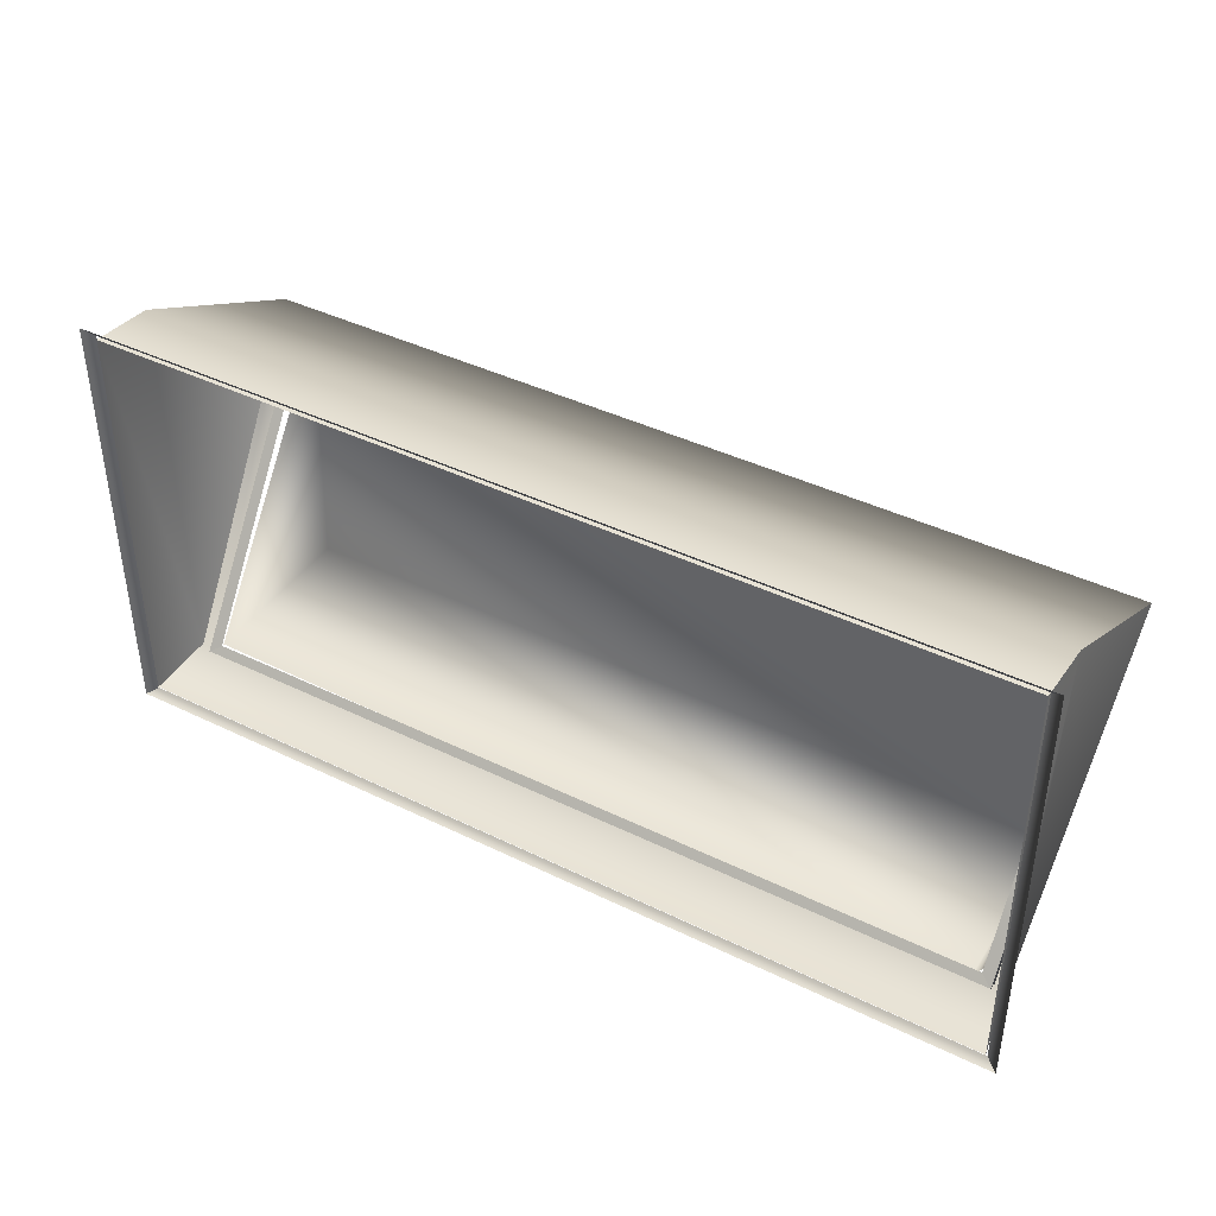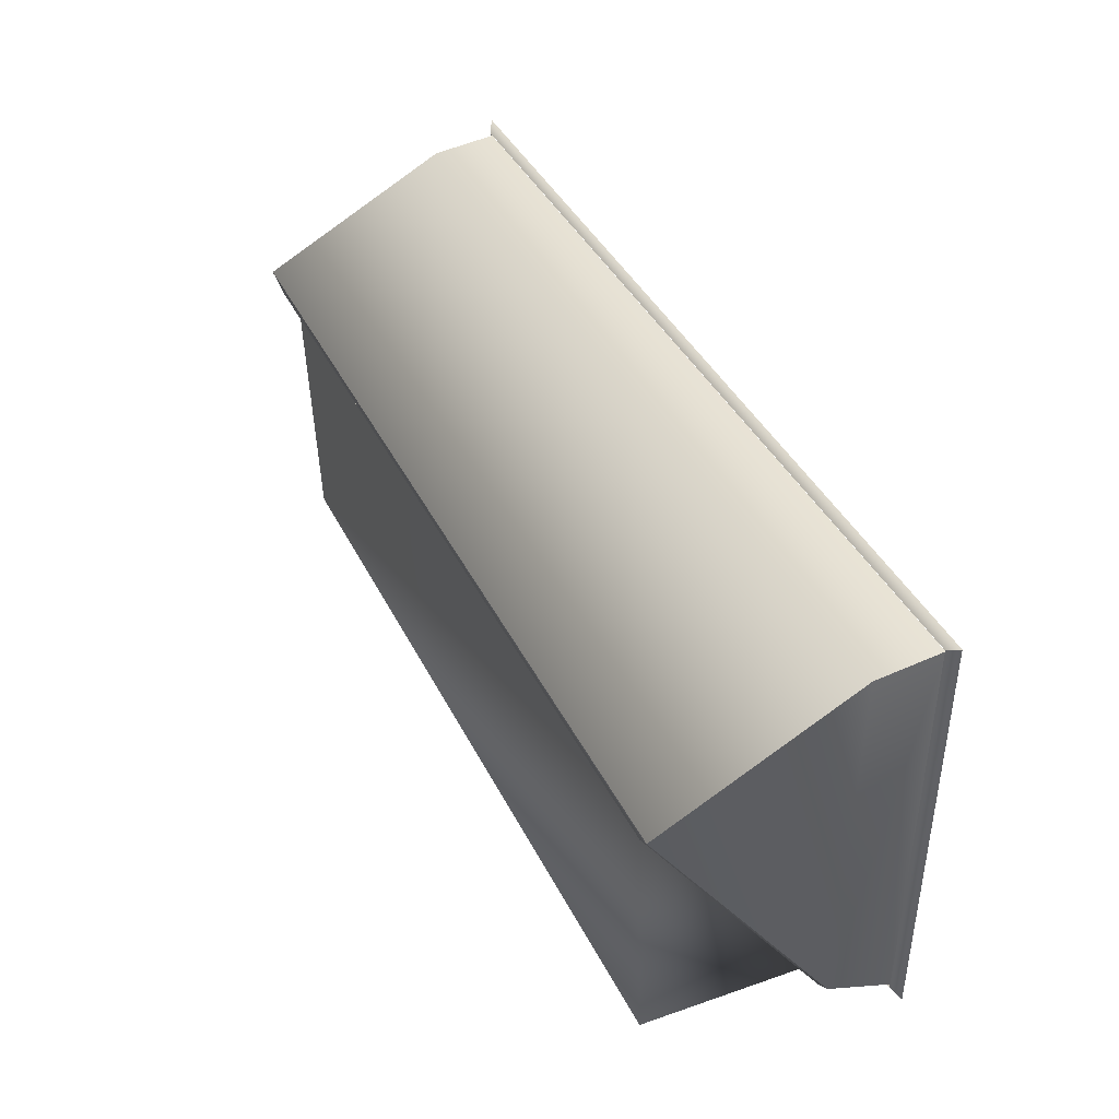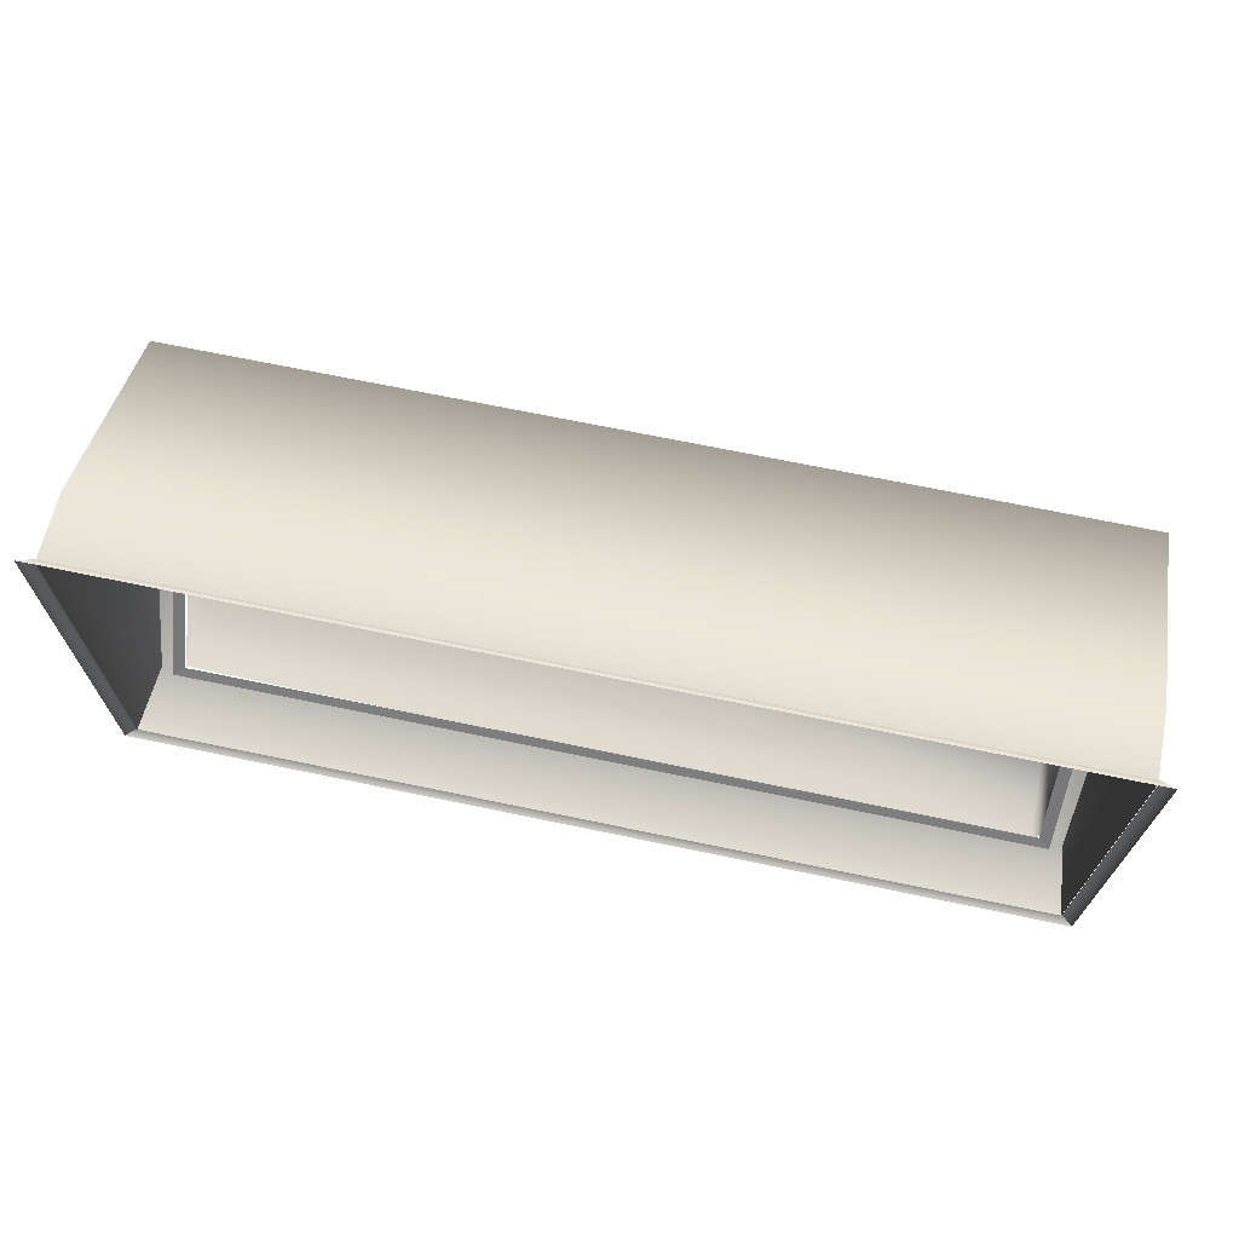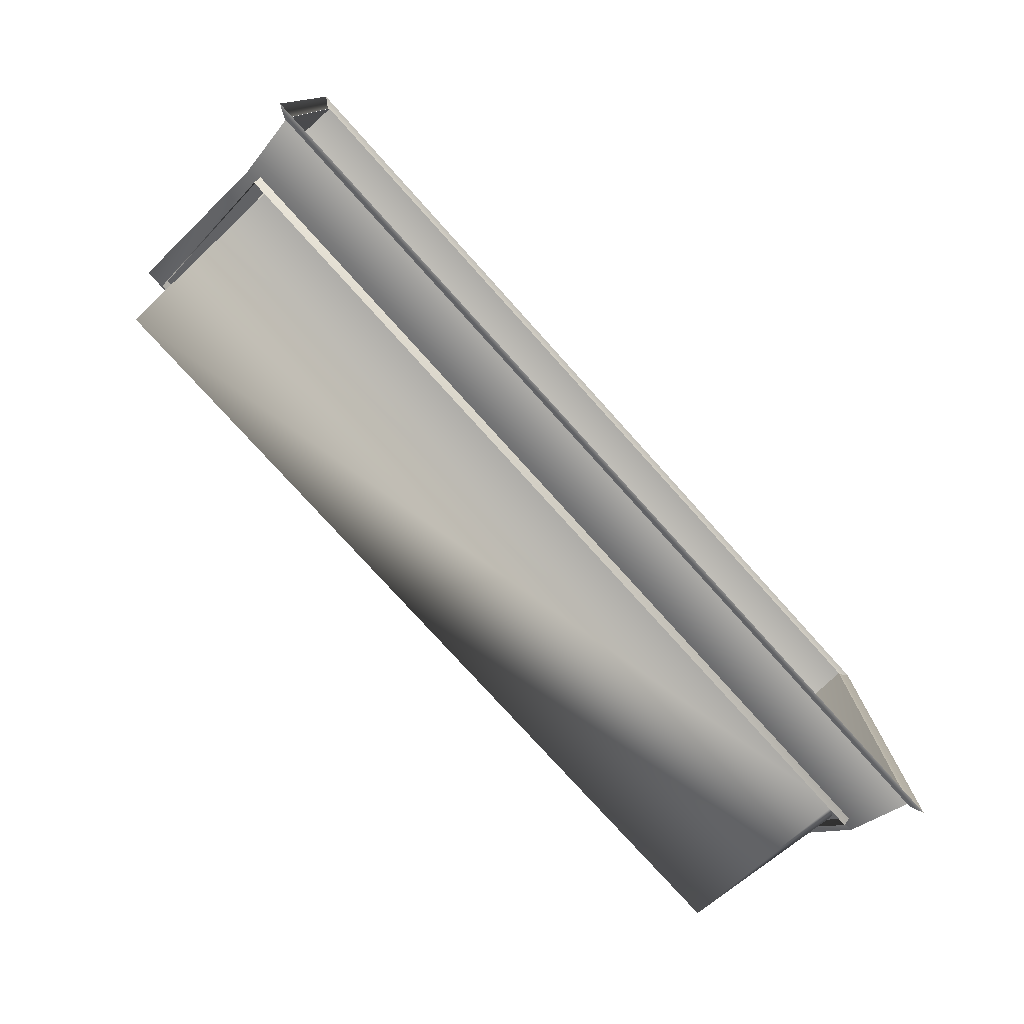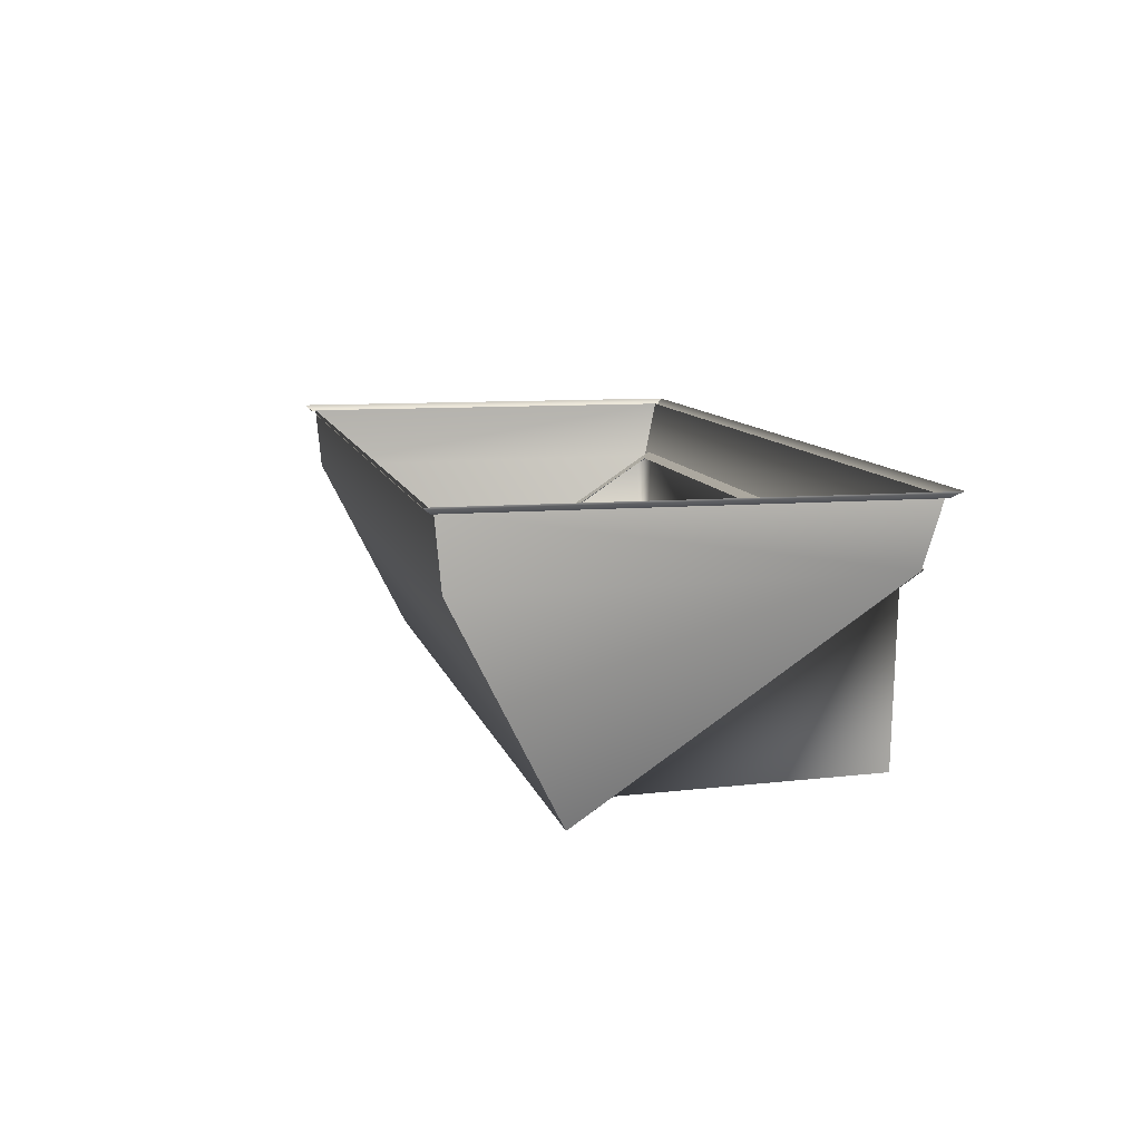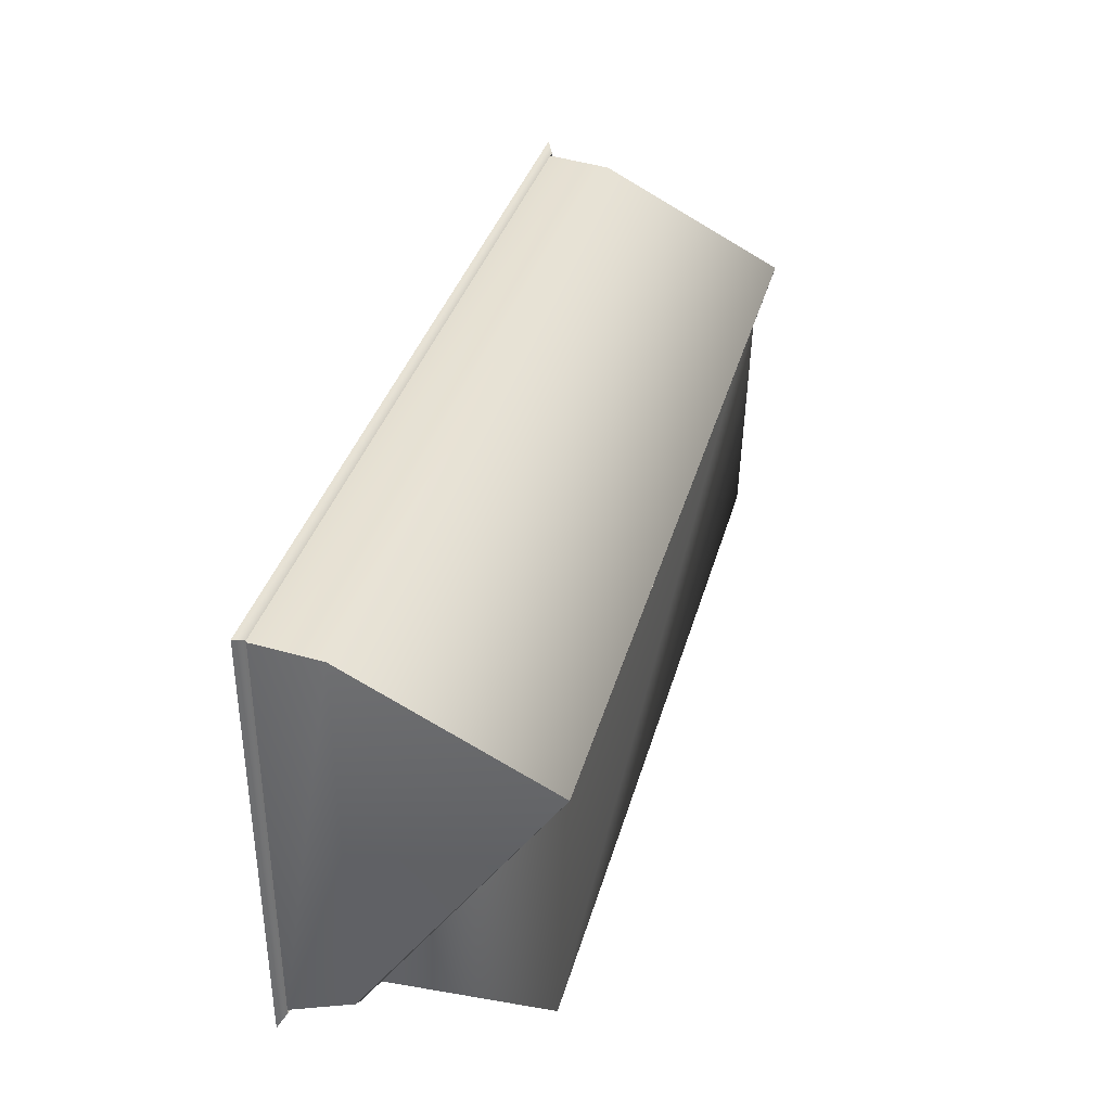
<metadata>
{"format":"obj","ext":"obj","renderer":"f3d","projection":"perspective","resolution":1024,"background":"white","views":[{"elev":41.0,"azim":30.7,"up":"+Y"},{"elev":40.7,"azim":-114.8,"up":"+Y"},{"elev":68.8,"azim":11.8,"up":"+Y"},{"elev":-76.9,"azim":-48.0,"up":"+Y"},{"elev":9.6,"azim":-102.8,"up":"+Z"},{"elev":36.1,"azim":105.1,"up":"+Y"}]}
</metadata>
<code>
g default
v 25.91 -8.468 -1.382
v 26.58 -8.945 -0.9825
v -26.58 -8.945 -0.9825
v -25.91 -8.468 -1.382
v 26.58 16.4 -0.9825
v 25.91 15.92 -1.382
v -26.58 16.4 -0.9825
v -25.91 15.92 -1.382
v 24.59 -7.873 -4.953
v 24.59 8.707 -15.94
v 24.59 -7.547 -4.551
v 23.9 -7.061 -4.946
v 24.59 9.034 -15.54
v 23.9 8.548 -15.14
v -24.59 -7.873 -4.953
v 25.81 9.8 -16.23
v 25.27 -7.439 -4.892
v 25.82 15.42 -5.079
v 25.84 -8.315 -1.289
v 25.84 15.77 -1.289
v -24.59 8.707 -15.94
v -24.59 -7.547 -4.551
v -23.9 -7.061 -4.946
v -24.59 9.034 -15.54
v -23.9 8.548 -15.14
v -25.27 -7.439 -4.892
v -25.82 15.42 -5.079
v -25.84 -8.315 -1.289
v -25.84 15.77 -1.289
v -25.81 9.8 -16.23
v 23.44 -7.382 -4.713
v 24.23 -6.564 -5.365
v 23.44 -6.973 -15.03
v 23.44 8.876 -15.48
v -23.84 -6.973 -5.039
v -23.64 -6.768 -15.03
v -23.44 8.876 -15.48
g Building_Light_LOD1 Building_Light
f 2 1 6 5
f 1 2 3 4
f 4 3 7 8
f 5 6 8 7
f 23 12 11 22
f 13 11 12 14
f 11 9 15 22
f 10 9 11 13
f 19 17 18 20
f 20 18 27 29
f 17 19 28 26 15 9
f 17 16 18
f 16 17 9 10
f 16 30 27 18
f 24 25 23 22
f 21 24 22 15
f 13 24 21 10
f 14 25 24 13
f 10 21 30 16
f 29 27 26 28
f 26 27 30
f 30 21 15 26
f 32 31 33
f 34 32 33
f 36 35 37
f 33 36 37 34
f 31 35 36 33

</code>
